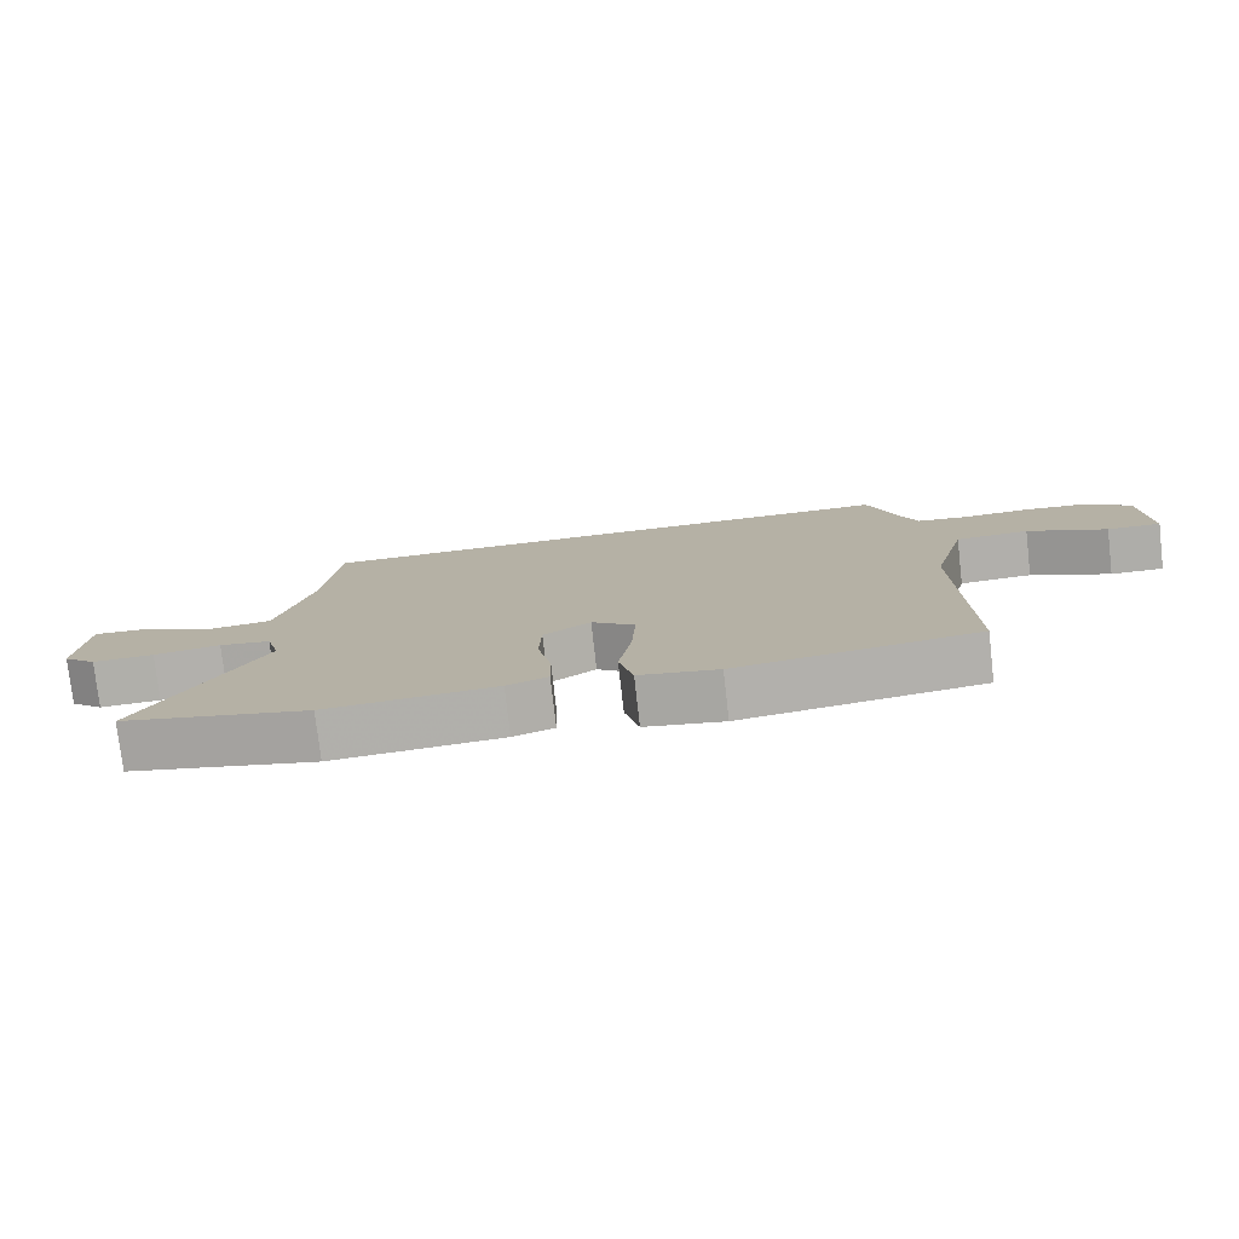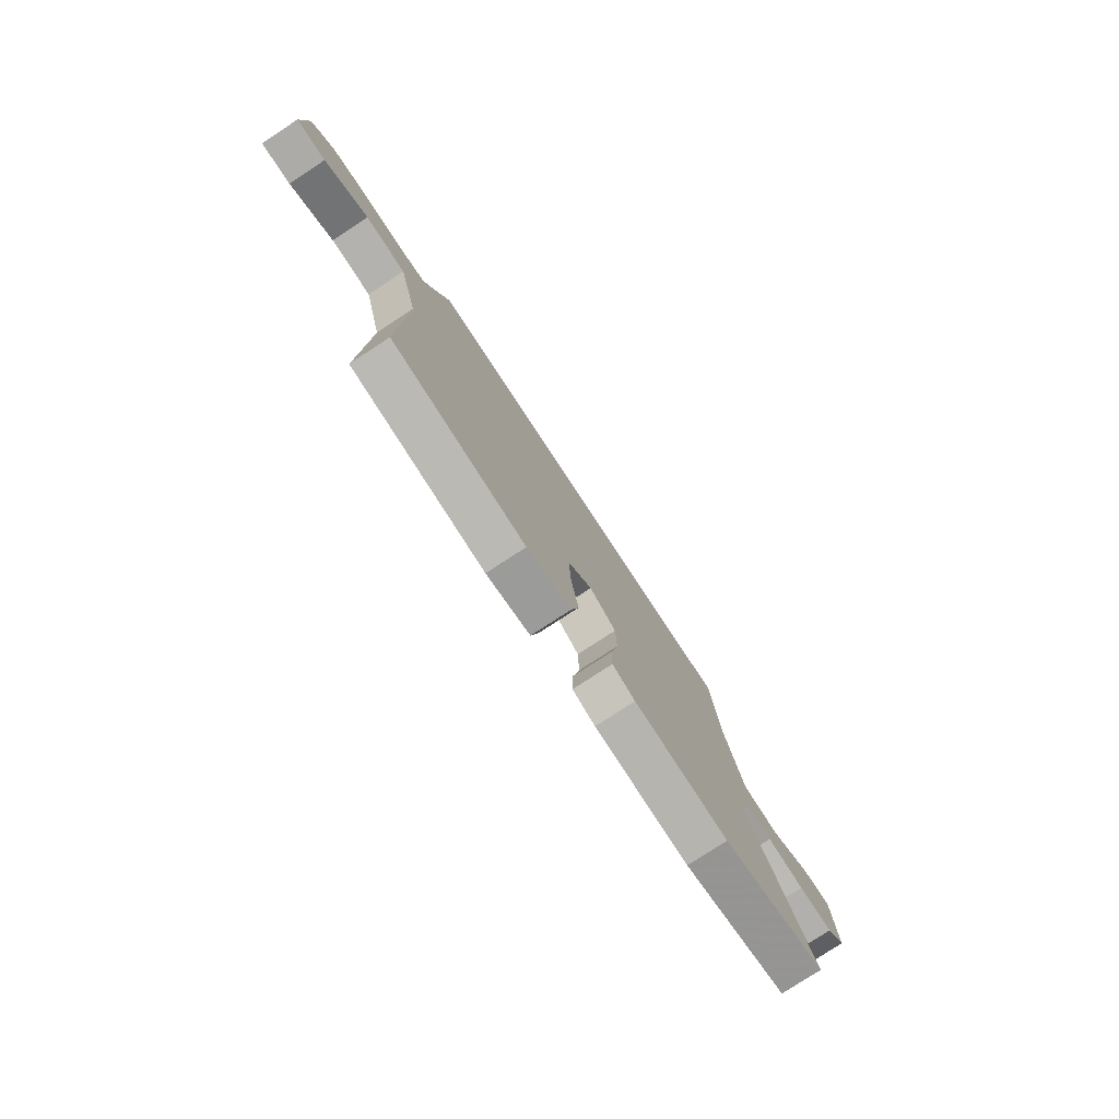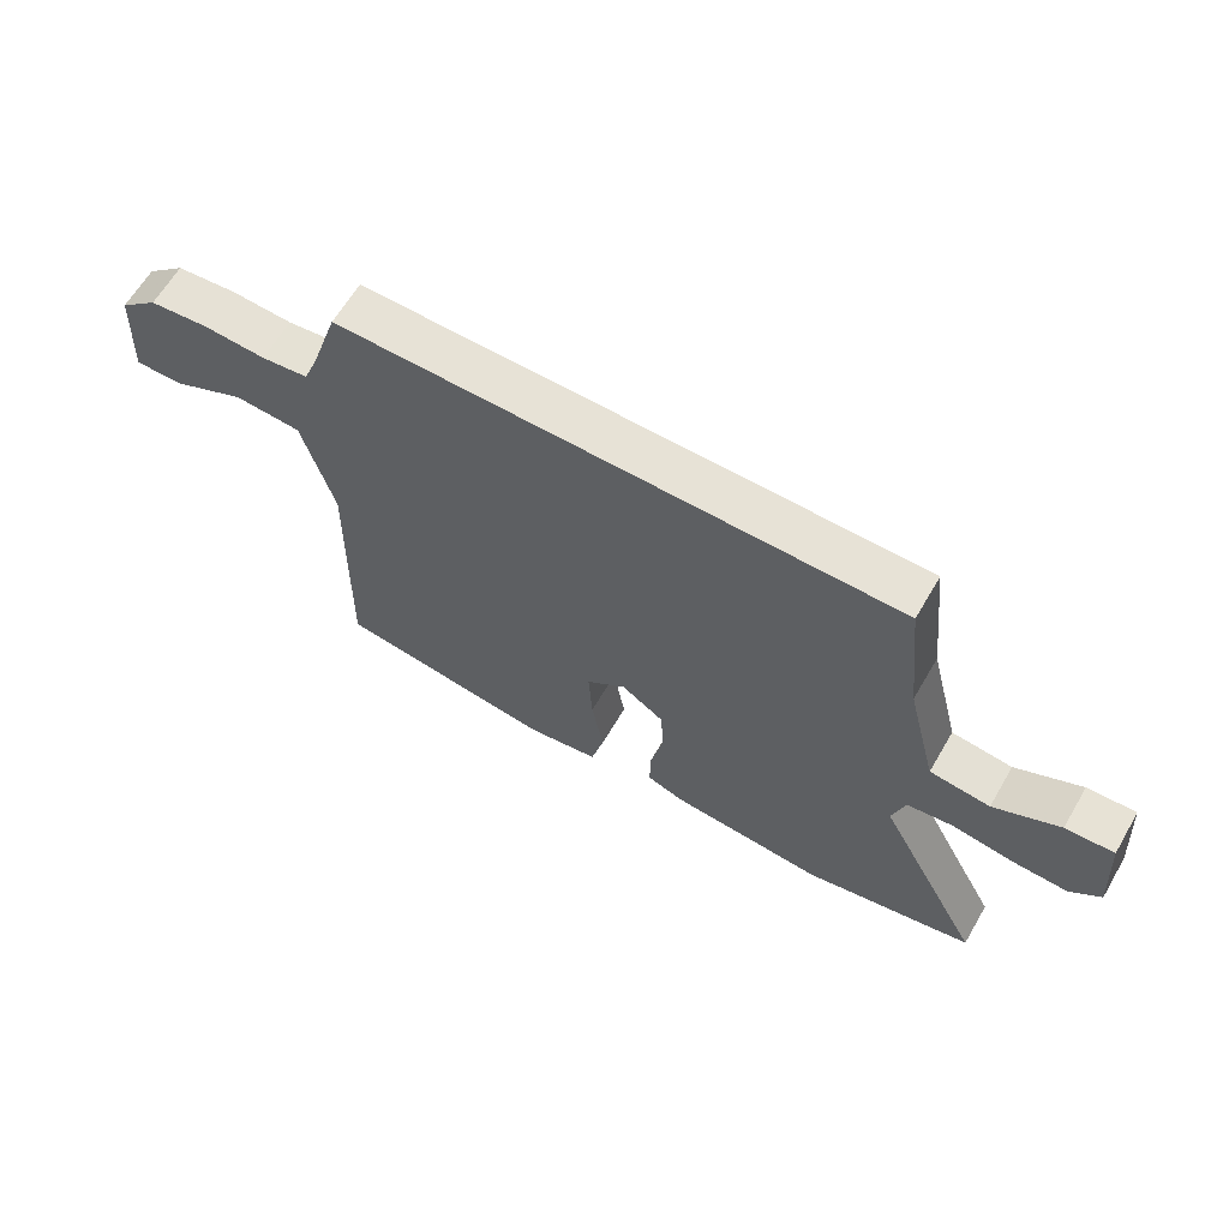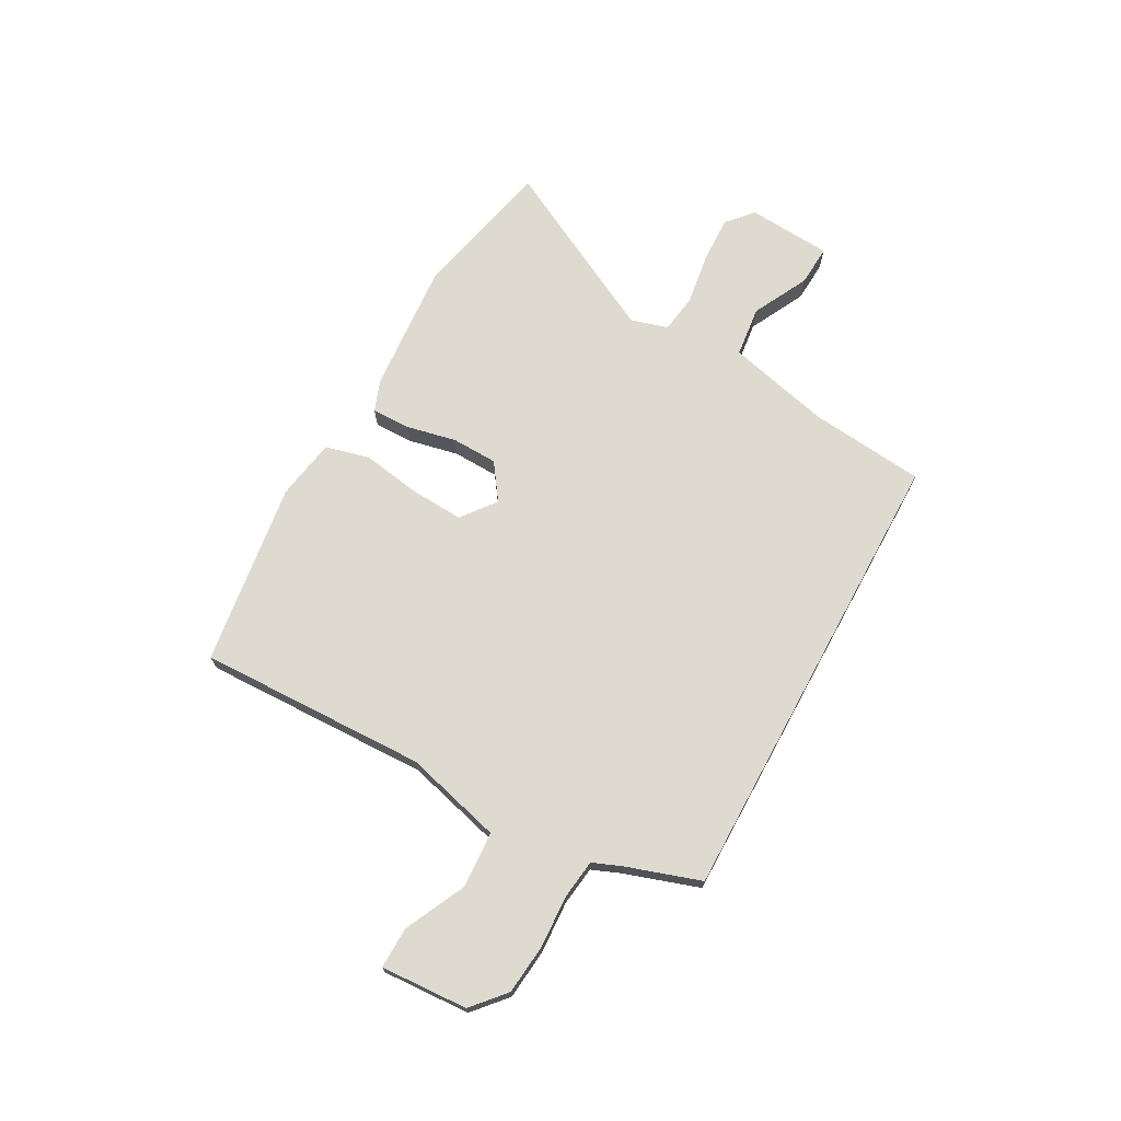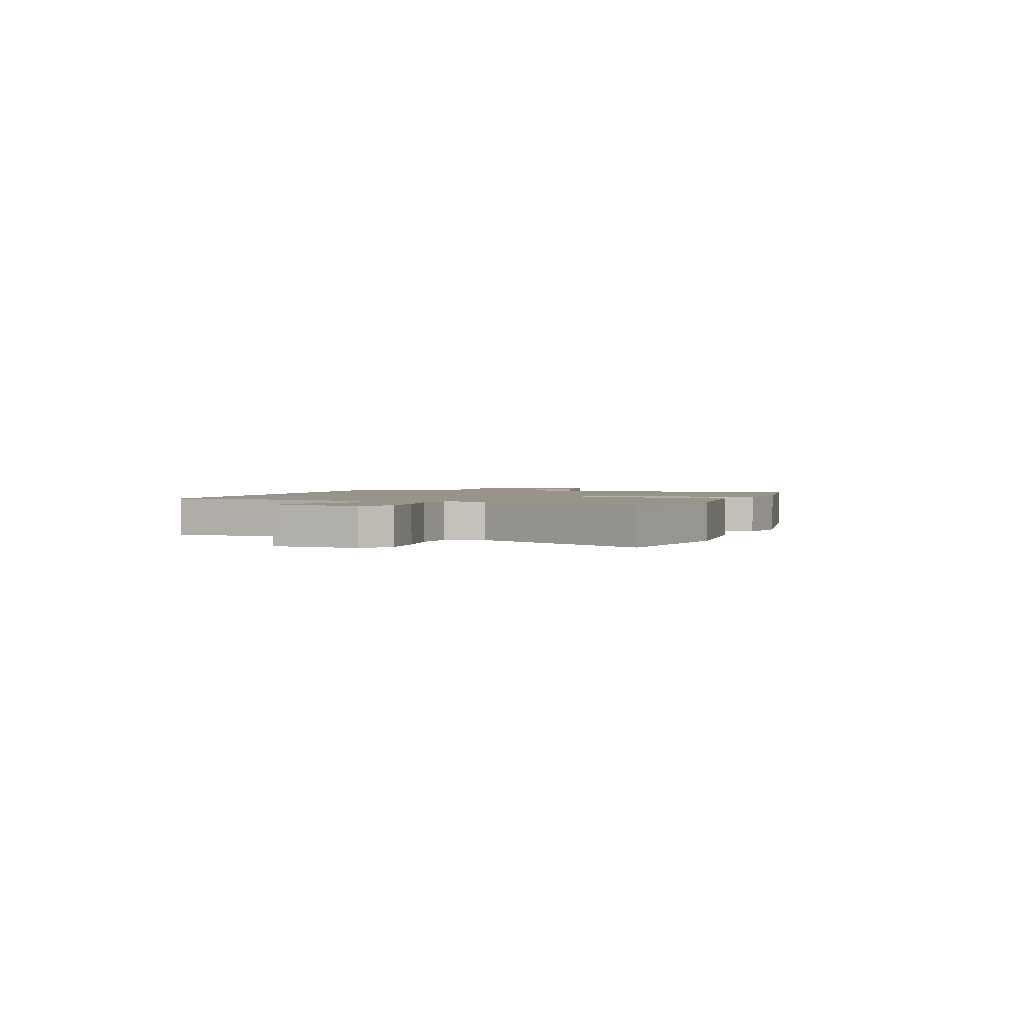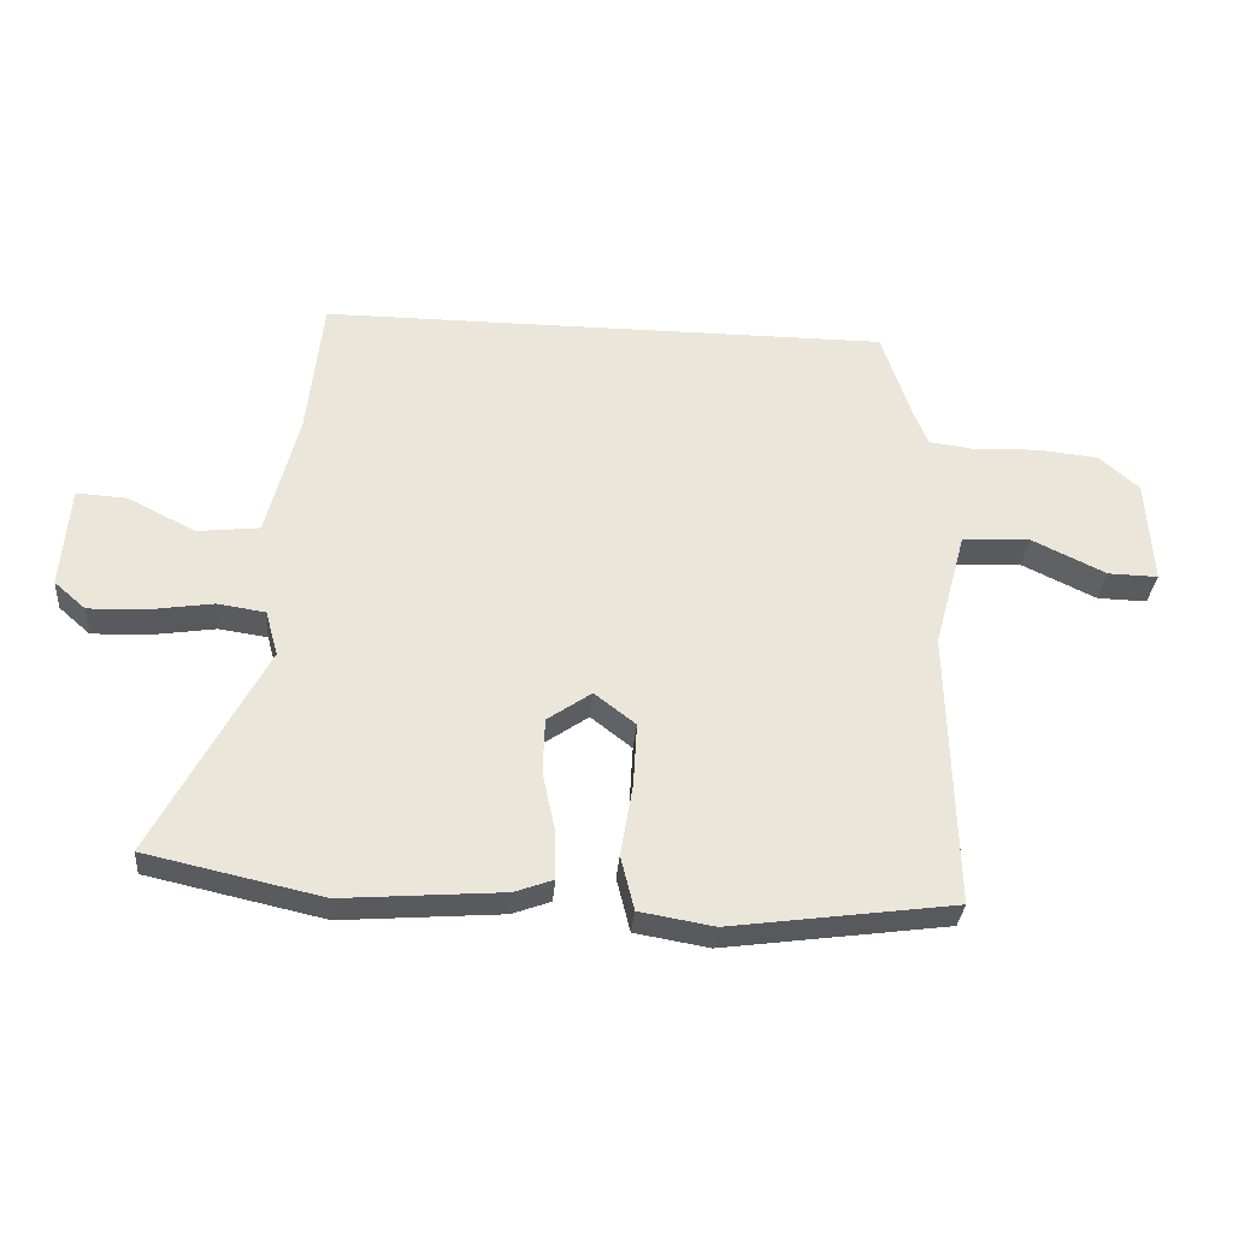
<metadata>
{"format":"obj","ext":"obj","renderer":"f3d","projection":"perspective","resolution":1024,"background":"white","views":[{"elev":-77.5,"azim":-173.5,"up":"+Z"},{"elev":-77.4,"azim":-56.7,"up":"+Z"},{"elev":63.7,"azim":30.3,"up":"+Z"},{"elev":70.7,"azim":-61.5,"up":"+Y"},{"elev":1.8,"azim":108.2,"up":"+Y"},{"elev":-32.3,"azim":175.4,"up":"+Z"}]}
</metadata>
<code>
v 0.661 0.07 -0.464
v 0.387 0.07 -0.525
v 0.138 0.07 -0.506
v 0.078 0.07 -0.484
v 0.079 0.07 -0.41
v 0.099 0.07 -0.315
v 0.096 0.07 -0.228
v 0.027 0.07 -0.18
v -0.037 0.07 -0.23
v -0.031 0.07 -0.331
v -0.012 0.07 -0.443
v -0.033 0.07 -0.528
v -0.149 0.07 -0.548
v -0.5 0.07 -0.5
v -0.49 0.07 -0.065
v -0.54 0.07 0.12
v -0.647 0.07 0.126
v -0.763 0.07 0.07
v -0.841 0.07 0.068
v -0.832 0.07 0.234
v -0.77 0.07 0.289
v -0.675 0.07 0.299
v -0.576 0.07 0.294
v -0.501 0.07 0.304
v -0.479 0.07 0.359
v -0.433 0.07 0.5
v 0.455 0.07 0.5
v 0.479 0.07 0.279
v 0.528 0.07 0.084
v 0.625 0.07 0.073
v 0.731 0.07 0.127
v 0.809 0.07 0.132
v 0.821 0.07 -0.029
v 0.772 0.07 -0.072
v 0.682 0.07 -0.069
v 0.584 0.07 -0.054
v 0.509 0.07 -0.065
v 0.489 0.07 -0.136
v 0.661 0 -0.464
v 0.387 0 -0.525
v 0.138 0 -0.506
v 0.078 0 -0.484
v 0.079 0 -0.41
v 0.099 0 -0.315
v 0.096 0 -0.228
v 0.027 0 -0.18
v -0.037 0 -0.23
v -0.031 0 -0.331
v -0.012 0 -0.443
v -0.033 0 -0.528
v -0.149 0 -0.548
v -0.5 0 -0.5
v -0.49 0 -0.065
v -0.54 0 0.12
v -0.647 0 0.126
v -0.763 0 0.07
v -0.841 0 0.068
v -0.832 0 0.234
v -0.77 0 0.289
v -0.675 0 0.299
v -0.576 0 0.294
v -0.501 0 0.304
v -0.479 0 0.359
v -0.433 0 0.5
v 0.455 0 0.5
v 0.479 0 0.279
v 0.528 0 0.084
v 0.625 0 0.073
v 0.731 0 0.127
v 0.809 0 0.132
v 0.821 0 -0.029
v 0.772 0 -0.072
v 0.682 0 -0.069
v 0.584 0 -0.054
v 0.509 0 -0.065
v 0.489 0 -0.136
f 33 34 35 36
f 31 32 33 36
f 30 31 36 37
f 29 30 37
f 28 29 37 38
f 25 26 27 28
f 24 25 28 38
f 20 21 22 23
f 17 18 19 20
f 16 17 20 23
f 15 16 23 24
f 13 14 15
f 10 11 12 13
f 9 10 13 15
f 8 9 15 24
f 3 4 5 6
f 3 6 7
f 2 3 7
f 1 2 7
f 8 24 38
f 1 7 8 38
f 74 73 72 71
f 74 71 70 69
f 75 74 69 68
f 75 68 67
f 76 75 67 66
f 66 65 64 63
f 76 66 63 62
f 61 60 59 58
f 58 57 56 55
f 61 58 55 54
f 62 61 54 53
f 53 52 51
f 51 50 49 48
f 53 51 48 47
f 62 53 47 46
f 44 43 42 41
f 45 44 41
f 45 41 40
f 45 40 39
f 76 62 46
f 76 46 45 39
f 1 39 40 2
f 2 40 41 3
f 3 41 42 4
f 4 42 43 5
f 5 43 44 6
f 6 44 45 7
f 7 45 46 8
f 8 46 47 9
f 9 47 48 10
f 10 48 49 11
f 11 49 50 12
f 12 50 51 13
f 13 51 52 14
f 14 52 53 15
f 15 53 54 16
f 16 54 55 17
f 17 55 56 18
f 18 56 57 19
f 19 57 58 20
f 20 58 59 21
f 21 59 60 22
f 22 60 61 23
f 23 61 62 24
f 24 62 63 25
f 25 63 64 26
f 26 64 65 27
f 27 65 66 28
f 28 66 67 29
f 29 67 68 30
f 30 68 69 31
f 31 69 70 32
f 32 70 71 33
f 33 71 72 34
f 34 72 73 35
f 35 73 74 36
f 36 74 75 37
f 37 75 76 38
f 38 76 39 1

</code>
